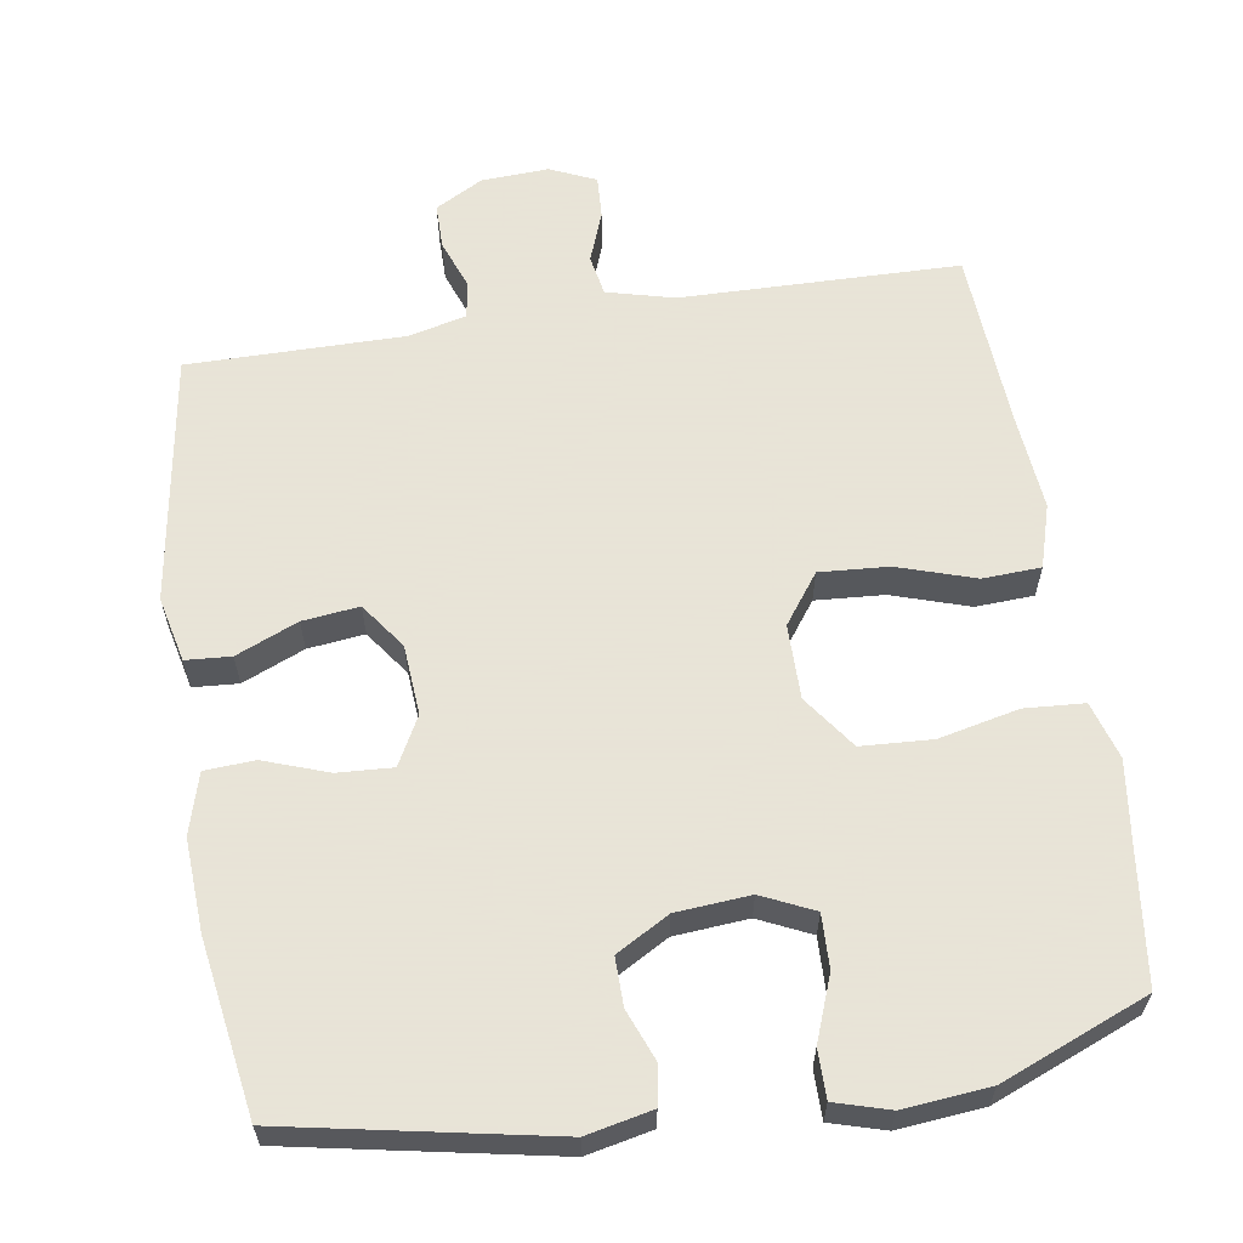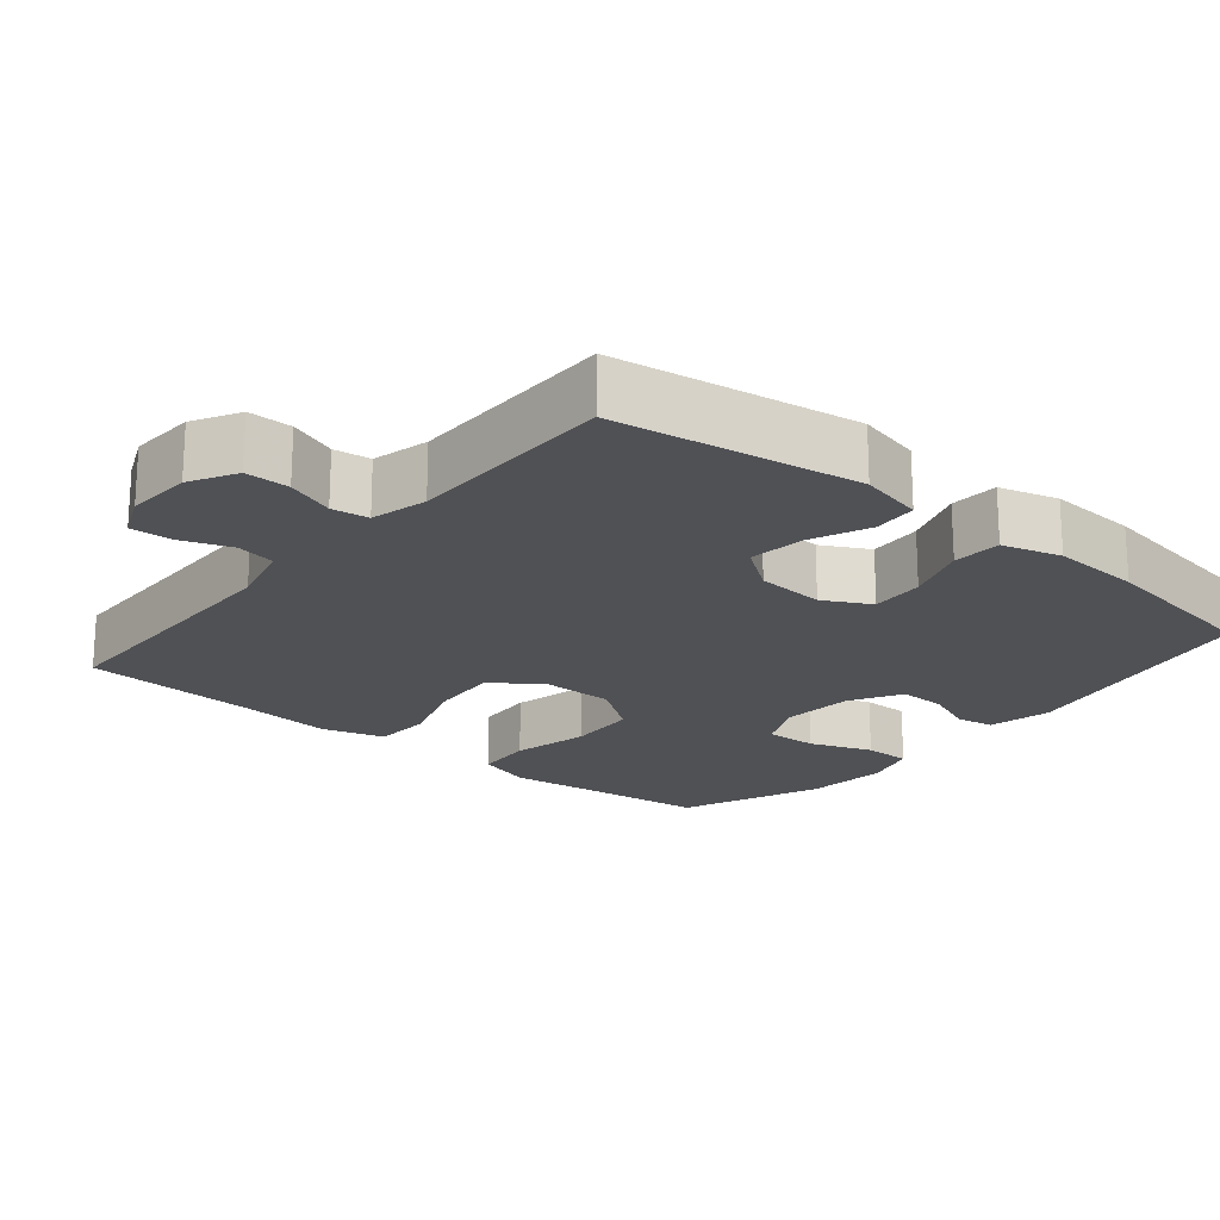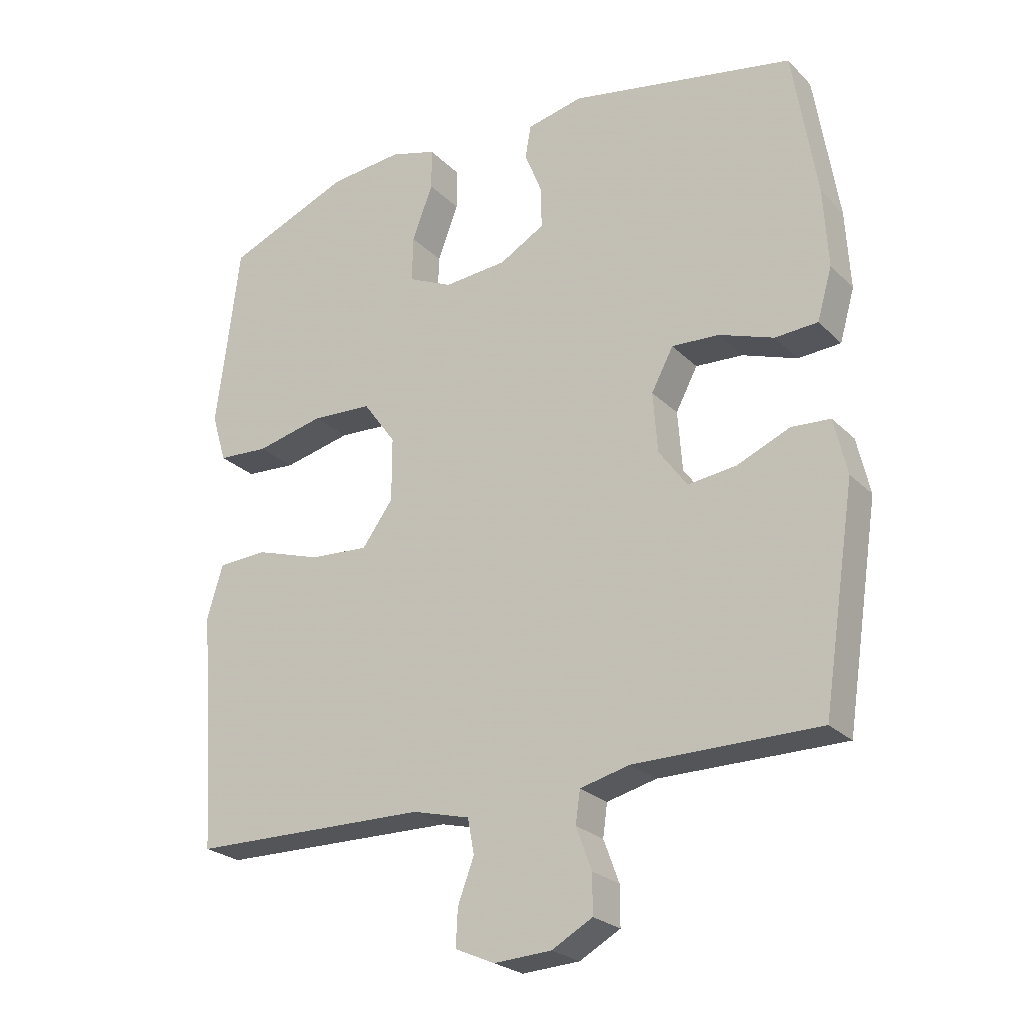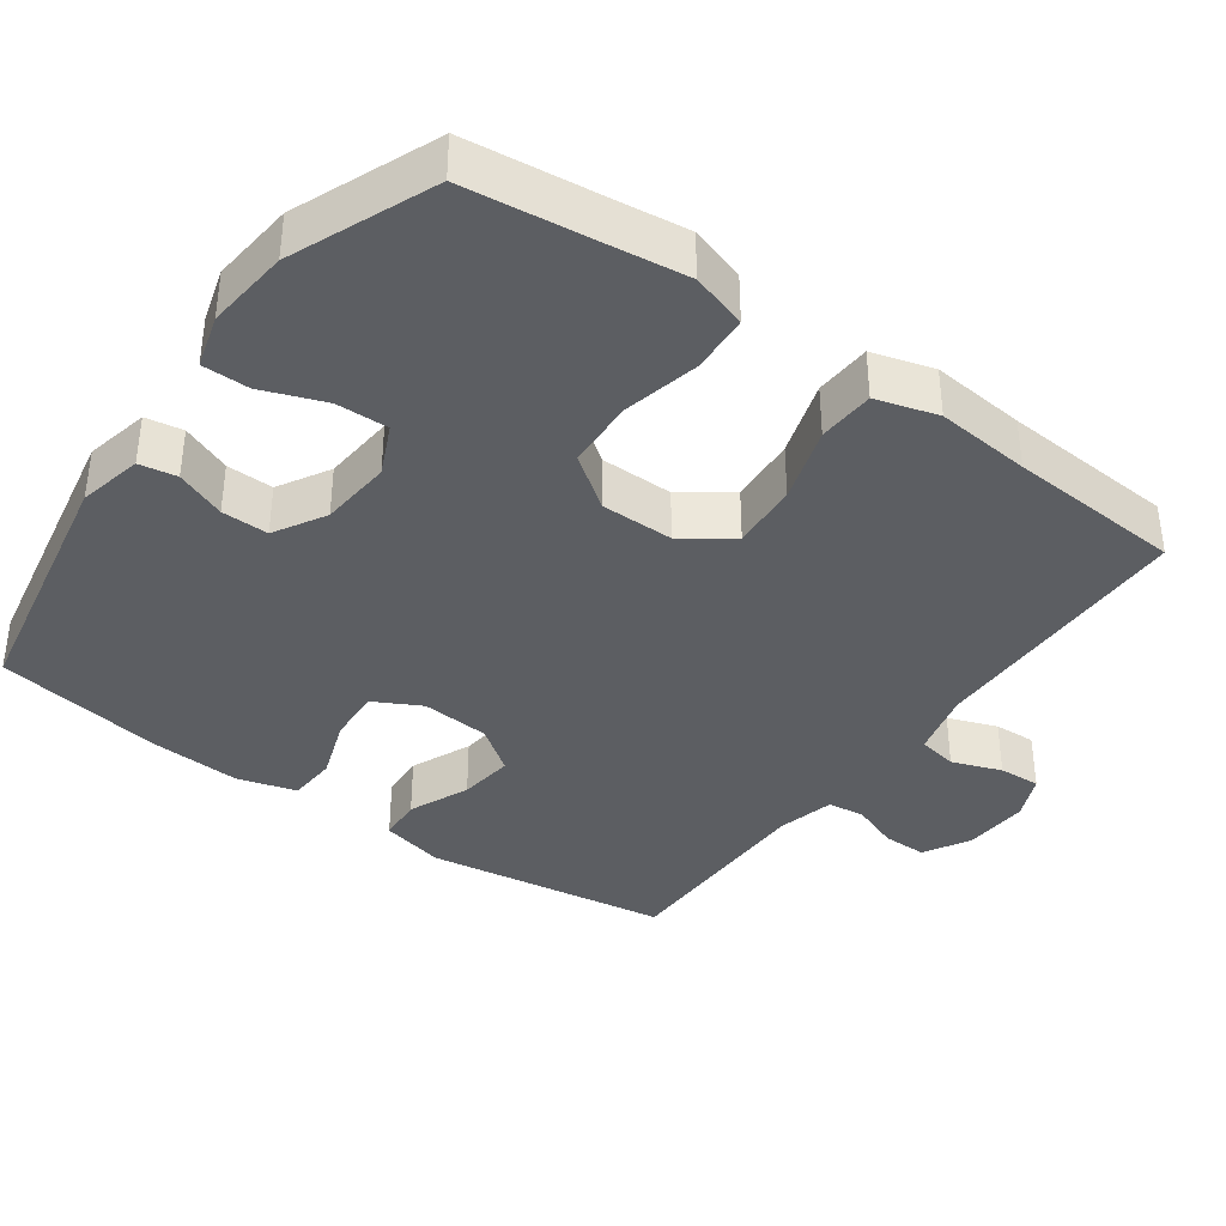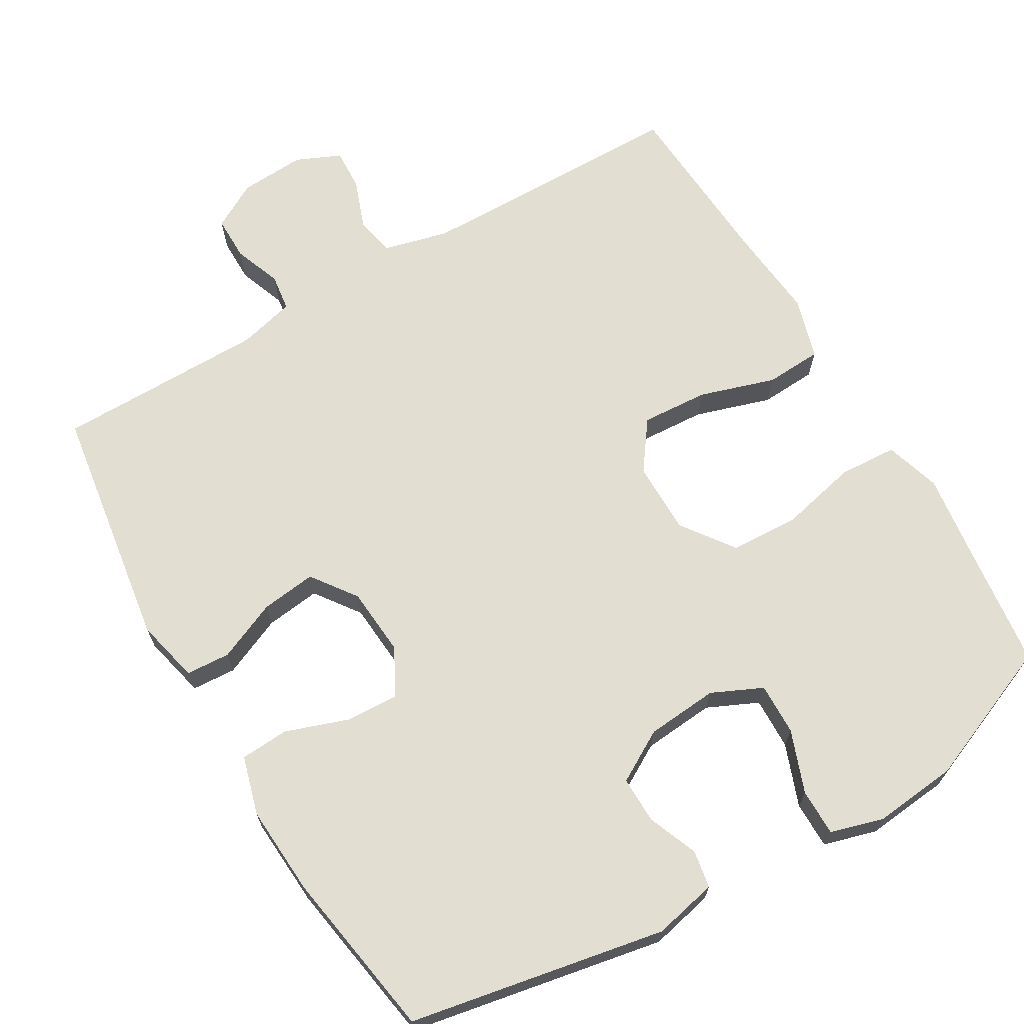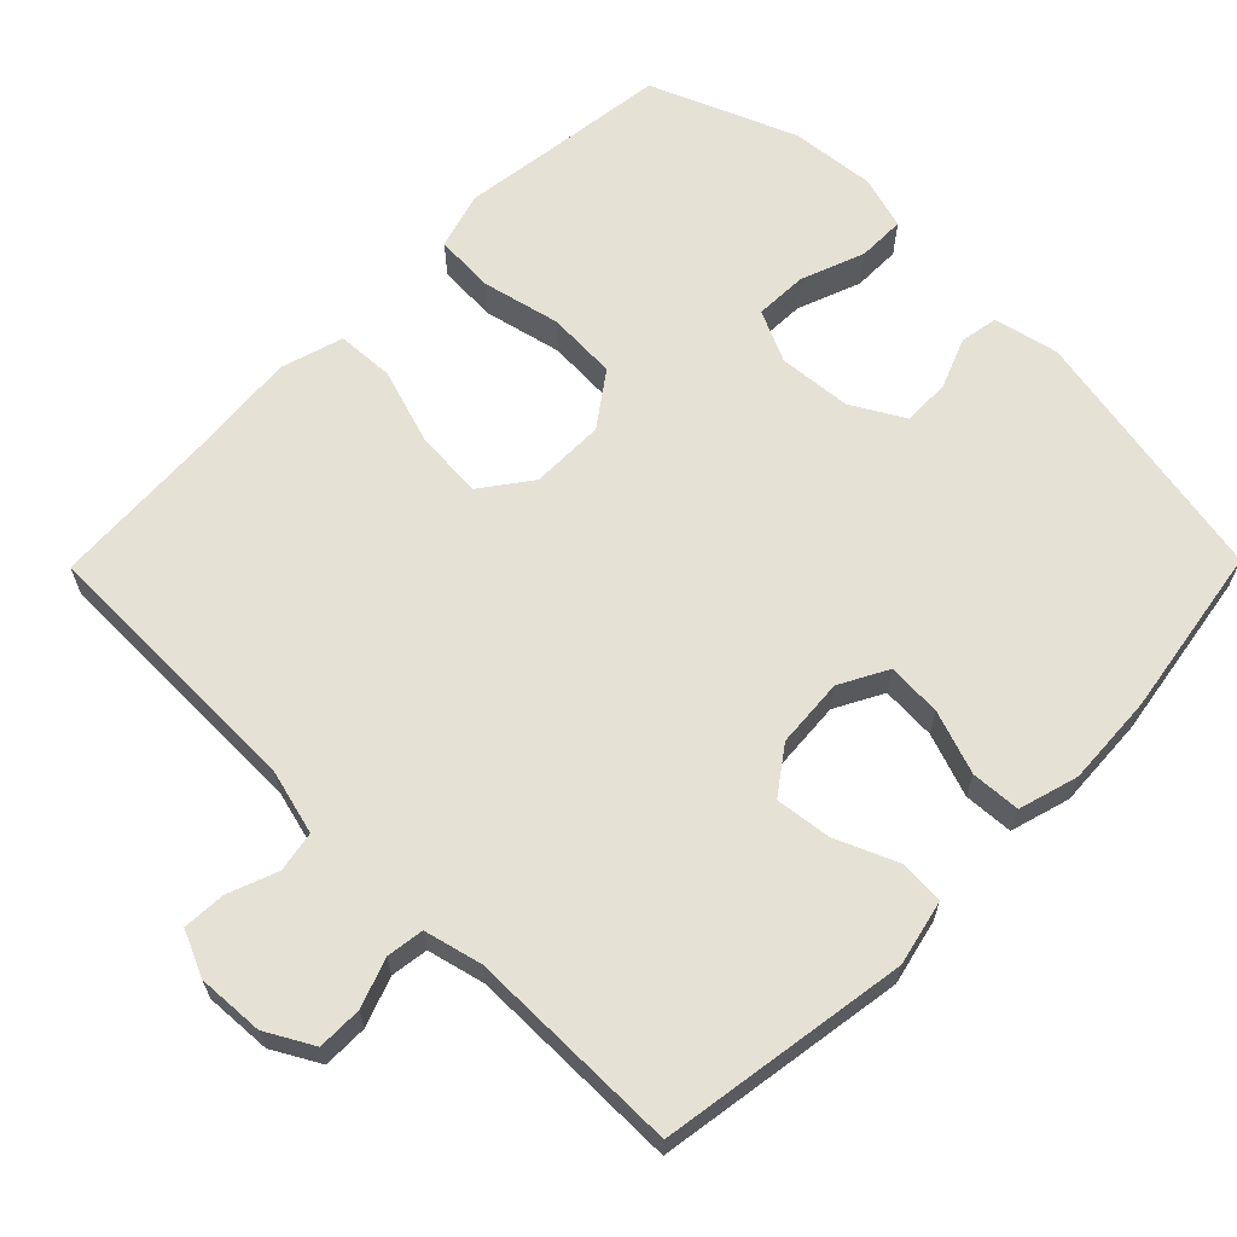
<metadata>
{"format":"obj","ext":"obj","renderer":"f3d","projection":"perspective","resolution":1024,"background":"white","views":[{"elev":61.4,"azim":-8.8,"up":"+Y"},{"elev":-20.2,"azim":-129.8,"up":"+Y"},{"elev":-24.6,"azim":-147.0,"up":"+Z"},{"elev":-37.9,"azim":54.1,"up":"+Y"},{"elev":67.9,"azim":-30.6,"up":"+Y"},{"elev":64.4,"azim":-135.4,"up":"+Y"}]}
</metadata>
<code>
v 0.5 0.07 0.5
v 0.521 0.07 0.329
v 0.536 0.07 0.214
v 0.513 0.07 0.138
v 0.434 0.07 0.133
v 0.328 0.07 0.157
v 0.234 0.07 0.152
v 0.183 0.07 0.081
v 0.183 0.07 -0.018
v 0.231 0.07 -0.084
v 0.322 0.07 -0.078
v 0.425 0.07 -0.045
v 0.502 0.07 -0.049
v 0.527 0.07 -0.133
v 0.515 0.07 -0.262
v 0.5 0.07 -0.5
v 0.13 0.07 -0.506
v 0.041 0.07 -0.529
v 0.031 0.07 -0.583
v 0.056 0.07 -0.65
v 0.059 0.07 -0.707
v -0.002 0.07 -0.734
v -0.091 0.07 -0.729
v -0.154 0.07 -0.694
v -0.154 0.07 -0.634
v -0.13 0.07 -0.569
v -0.137 0.07 -0.519
v -0.214 0.07 -0.5
v -0.5 0.07 -0.5
v -0.551 0.07 -0.168
v -0.531 0.07 -0.081
v -0.471 0.07 -0.077
v -0.389 0.07 -0.112
v -0.314 0.07 -0.121
v -0.27 0.07 -0.06
v -0.263 0.07 0.033
v -0.297 0.07 0.097
v -0.37 0.07 0.093
v -0.455 0.07 0.063
v -0.521 0.07 0.067
v -0.544 0.07 0.147
v -0.537 0.07 0.269
v -0.5 0.07 0.5
v -0.151 0.07 0.567
v -0.064 0.07 0.548
v -0.055 0.07 0.497
v -0.082 0.07 0.429
v -0.083 0.07 0.365
v -0.013 0.07 0.325
v 0.085 0.07 0.317
v 0.154 0.07 0.349
v 0.152 0.07 0.42
v 0.12 0.07 0.505
v 0.12 0.07 0.569
v 0.192 0.07 0.59
v 0.306 0.07 0.579
v 0.5 0 0.5
v 0.521 0 0.329
v 0.536 0 0.214
v 0.513 0 0.138
v 0.434 0 0.133
v 0.328 0 0.157
v 0.234 0 0.152
v 0.183 0 0.081
v 0.183 0 -0.018
v 0.231 0 -0.084
v 0.322 0 -0.078
v 0.425 0 -0.045
v 0.502 0 -0.049
v 0.527 0 -0.133
v 0.515 0 -0.262
v 0.5 0 -0.5
v 0.13 0 -0.506
v 0.041 0 -0.529
v 0.031 0 -0.583
v 0.056 0 -0.65
v 0.059 0 -0.707
v -0.002 0 -0.734
v -0.091 0 -0.729
v -0.154 0 -0.694
v -0.154 0 -0.634
v -0.13 0 -0.569
v -0.137 0 -0.519
v -0.214 0 -0.5
v -0.5 0 -0.5
v -0.551 0 -0.168
v -0.531 0 -0.081
v -0.471 0 -0.077
v -0.389 0 -0.112
v -0.314 0 -0.121
v -0.27 0 -0.06
v -0.263 0 0.033
v -0.297 0 0.097
v -0.37 0 0.093
v -0.455 0 0.063
v -0.521 0 0.067
v -0.544 0 0.147
v -0.537 0 0.269
v -0.5 0 0.5
v -0.151 0 0.567
v -0.064 0 0.548
v -0.055 0 0.497
v -0.082 0 0.429
v -0.083 0 0.365
v -0.013 0 0.325
v 0.085 0 0.317
v 0.154 0 0.349
v 0.152 0 0.42
v 0.12 0 0.505
v 0.12 0 0.569
v 0.192 0 0.59
v 0.306 0 0.579
f 56 1 2
f 55 56 2
f 54 55 2
f 53 54 2
f 52 53 2
f 4 5 6
f 3 4 6
f 2 3 6
f 52 2 6
f 51 52 6
f 50 51 6 7
f 49 50 7 8
f 48 49 8 9
f 45 46 47
f 44 45 47
f 43 44 47
f 42 43 47
f 41 42 47
f 40 41 47
f 39 40 47
f 38 39 47
f 37 38 47 48
f 36 37 48 9
f 31 32 33
f 30 31 33
f 29 30 33
f 28 29 33
f 27 28 33 34
f 24 25 26
f 23 24 26
f 22 23 26
f 21 22 26
f 20 21 26
f 19 20 26
f 18 19 26 27
f 27 34 35
f 18 27 35
f 17 18 35
f 13 14 15
f 12 13 15
f 11 12 15
f 15 16 17
f 11 15 17
f 10 11 17
f 17 35 36
f 10 17 36
f 9 10 36
f 58 57 112
f 58 112 111
f 58 111 110
f 58 110 109
f 58 109 108
f 62 61 60
f 62 60 59
f 62 59 58
f 62 58 108
f 62 108 107
f 63 62 107 106
f 64 63 106 105
f 65 64 105 104
f 103 102 101
f 103 101 100
f 103 100 99
f 103 99 98
f 103 98 97
f 103 97 96
f 103 96 95
f 103 95 94
f 104 103 94 93
f 65 104 93 92
f 89 88 87
f 89 87 86
f 89 86 85
f 89 85 84
f 90 89 84 83
f 82 81 80
f 82 80 79
f 82 79 78
f 82 78 77
f 82 77 76
f 82 76 75
f 83 82 75 74
f 91 90 83
f 91 83 74
f 91 74 73
f 71 70 69
f 71 69 68
f 71 68 67
f 73 72 71
f 73 71 67
f 73 67 66
f 92 91 73
f 92 73 66
f 92 66 65
f 1 57 58 2
f 2 58 59 3
f 3 59 60 4
f 4 60 61 5
f 5 61 62 6
f 6 62 63 7
f 7 63 64 8
f 8 64 65 9
f 9 65 66 10
f 10 66 67 11
f 11 67 68 12
f 12 68 69 13
f 13 69 70 14
f 14 70 71 15
f 15 71 72 16
f 16 72 73 17
f 17 73 74 18
f 18 74 75 19
f 19 75 76 20
f 20 76 77 21
f 21 77 78 22
f 22 78 79 23
f 23 79 80 24
f 24 80 81 25
f 25 81 82 26
f 26 82 83 27
f 27 83 84 28
f 28 84 85 29
f 29 85 86 30
f 30 86 87 31
f 31 87 88 32
f 32 88 89 33
f 33 89 90 34
f 34 90 91 35
f 35 91 92 36
f 36 92 93 37
f 37 93 94 38
f 38 94 95 39
f 39 95 96 40
f 40 96 97 41
f 41 97 98 42
f 42 98 99 43
f 43 99 100 44
f 44 100 101 45
f 45 101 102 46
f 46 102 103 47
f 47 103 104 48
f 48 104 105 49
f 49 105 106 50
f 50 106 107 51
f 51 107 108 52
f 52 108 109 53
f 53 109 110 54
f 54 110 111 55
f 55 111 112 56
f 56 112 57 1

</code>
